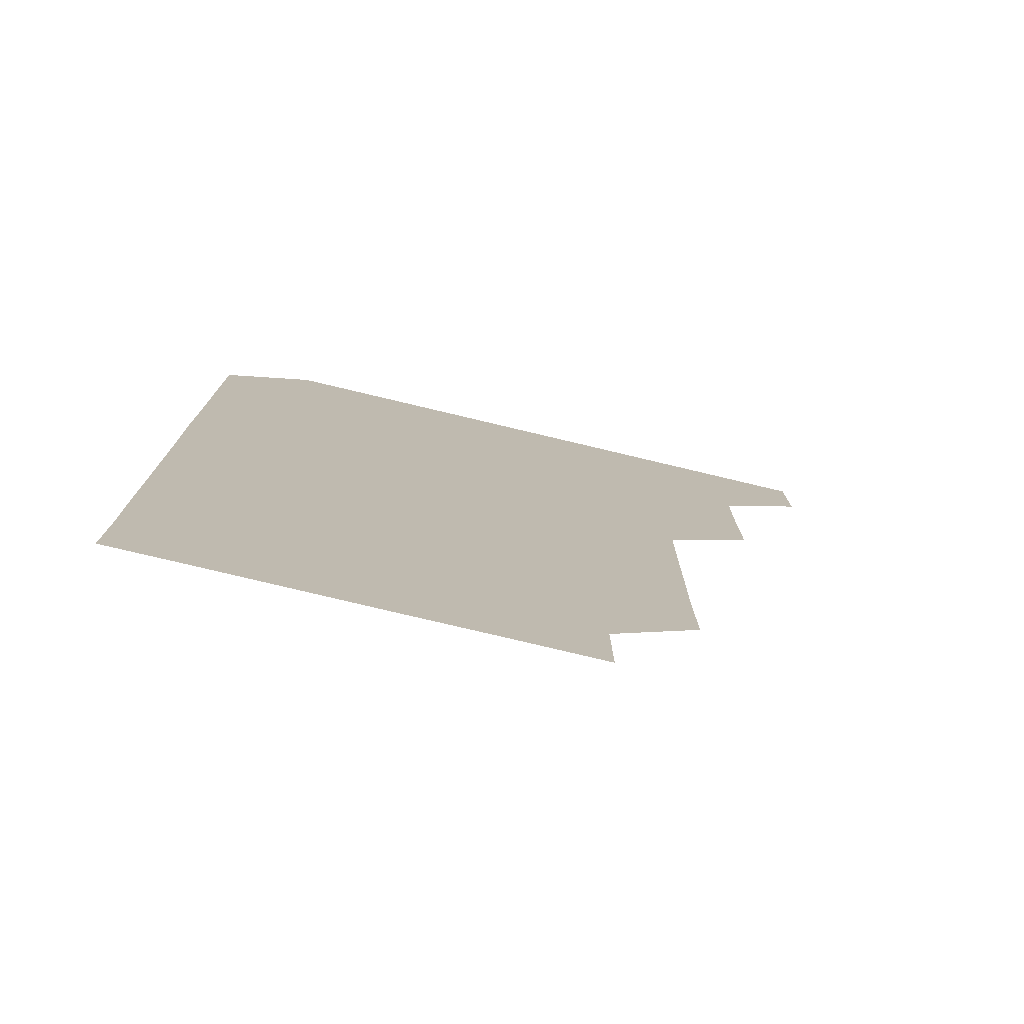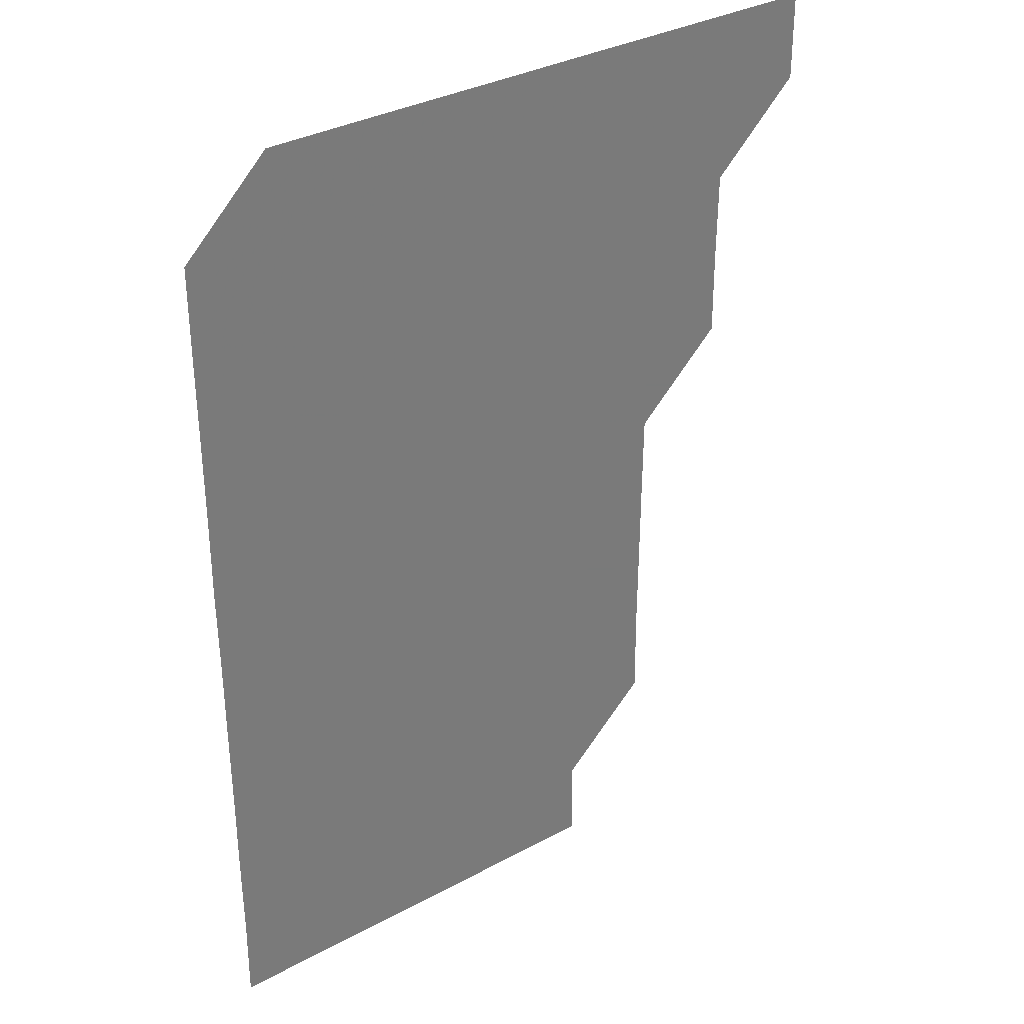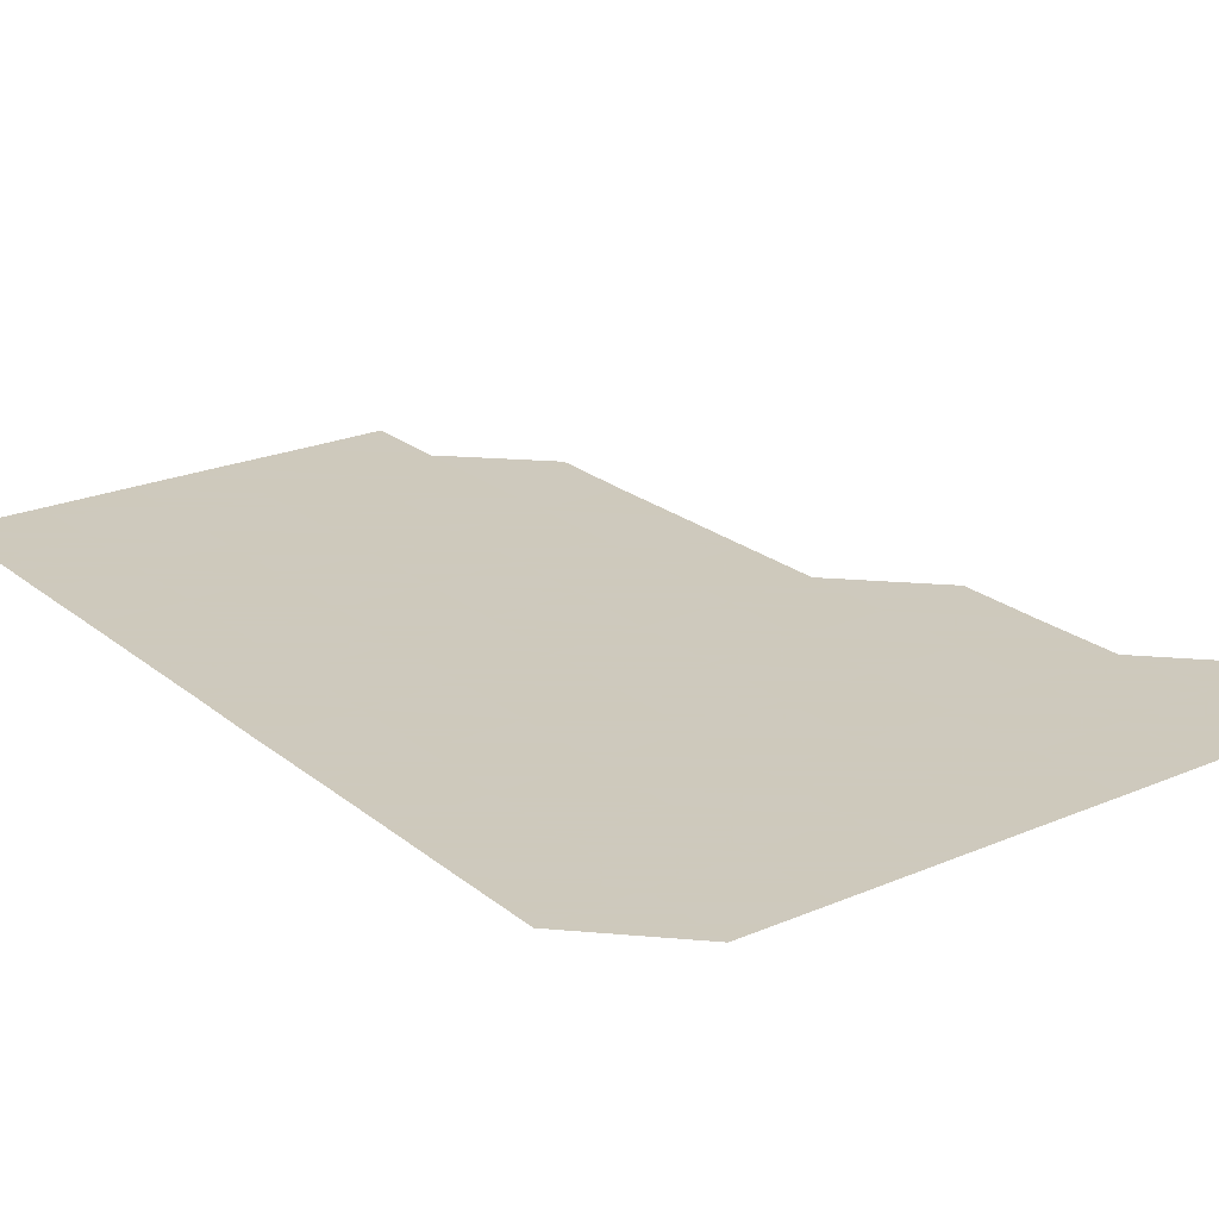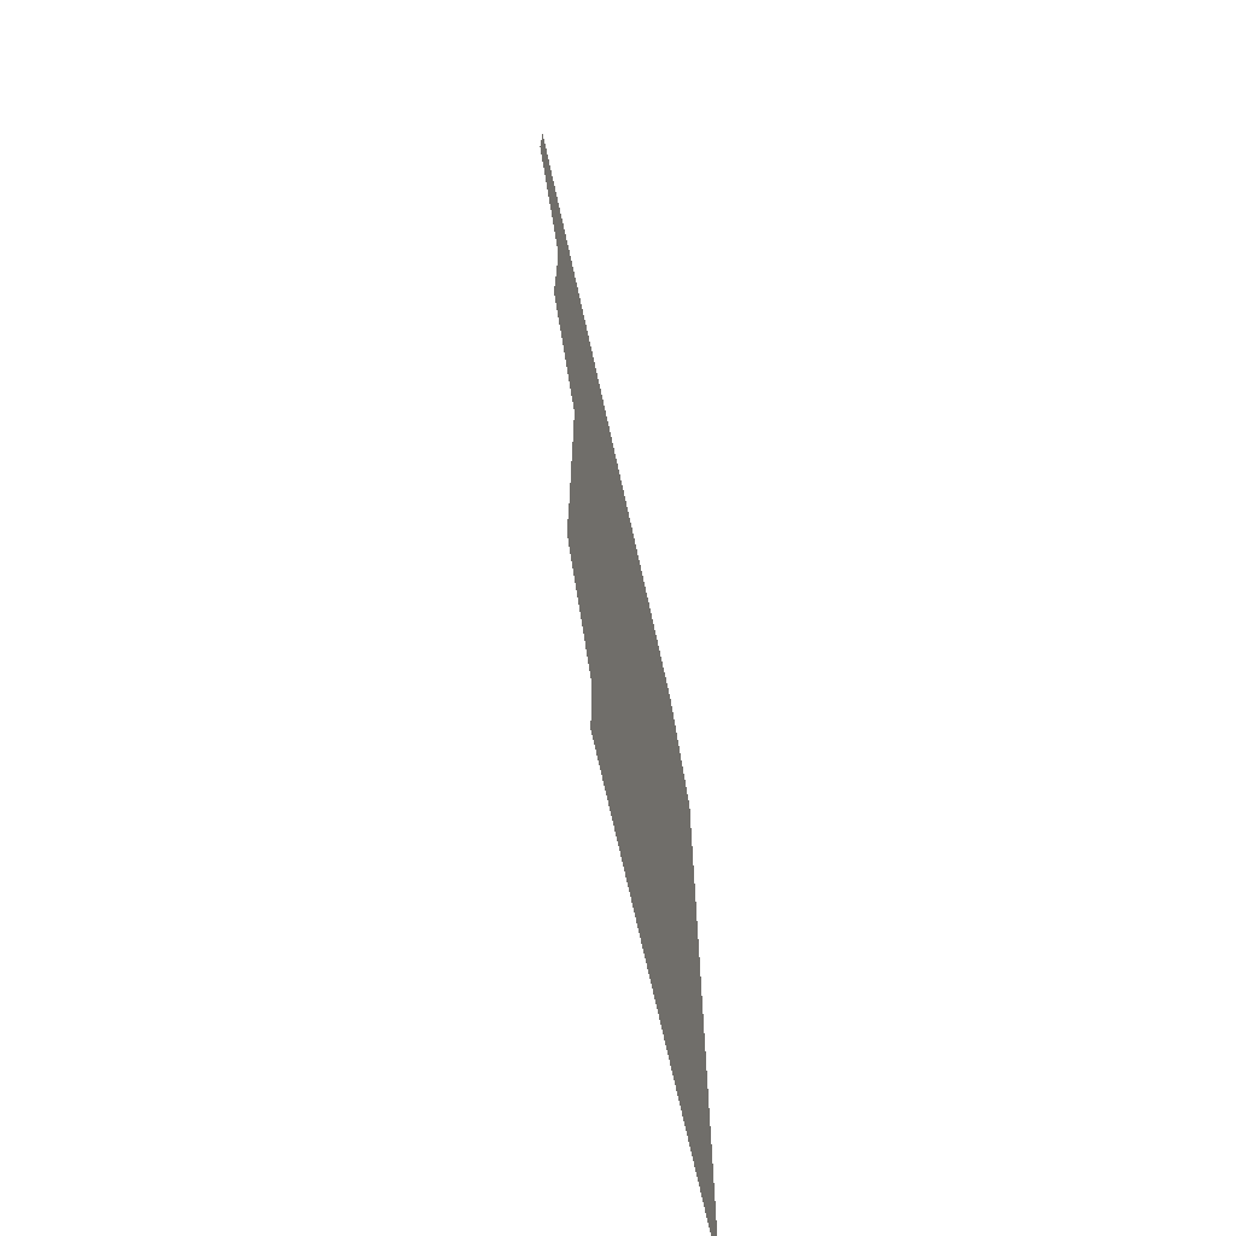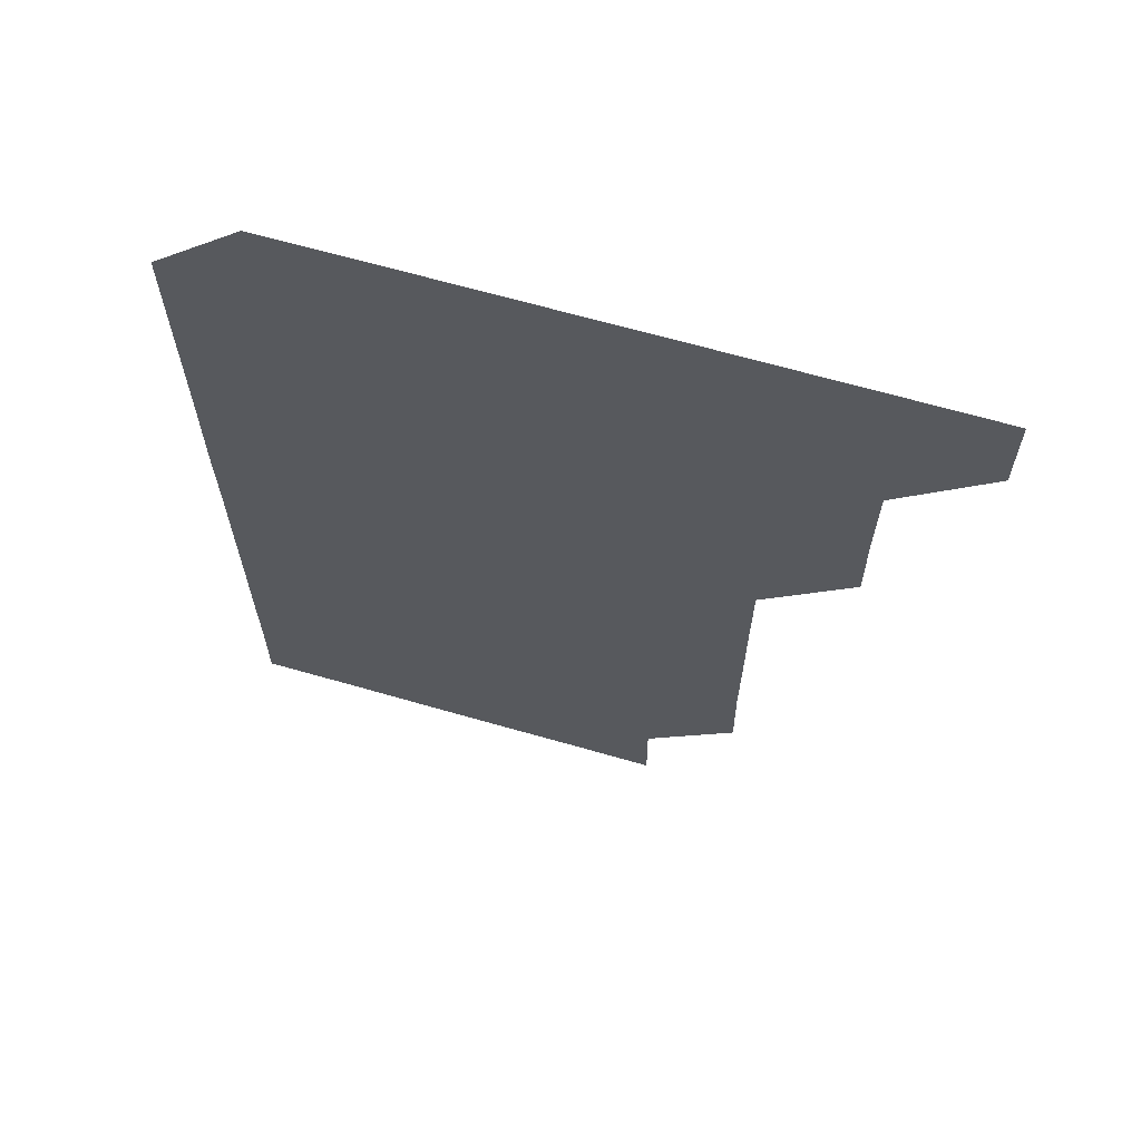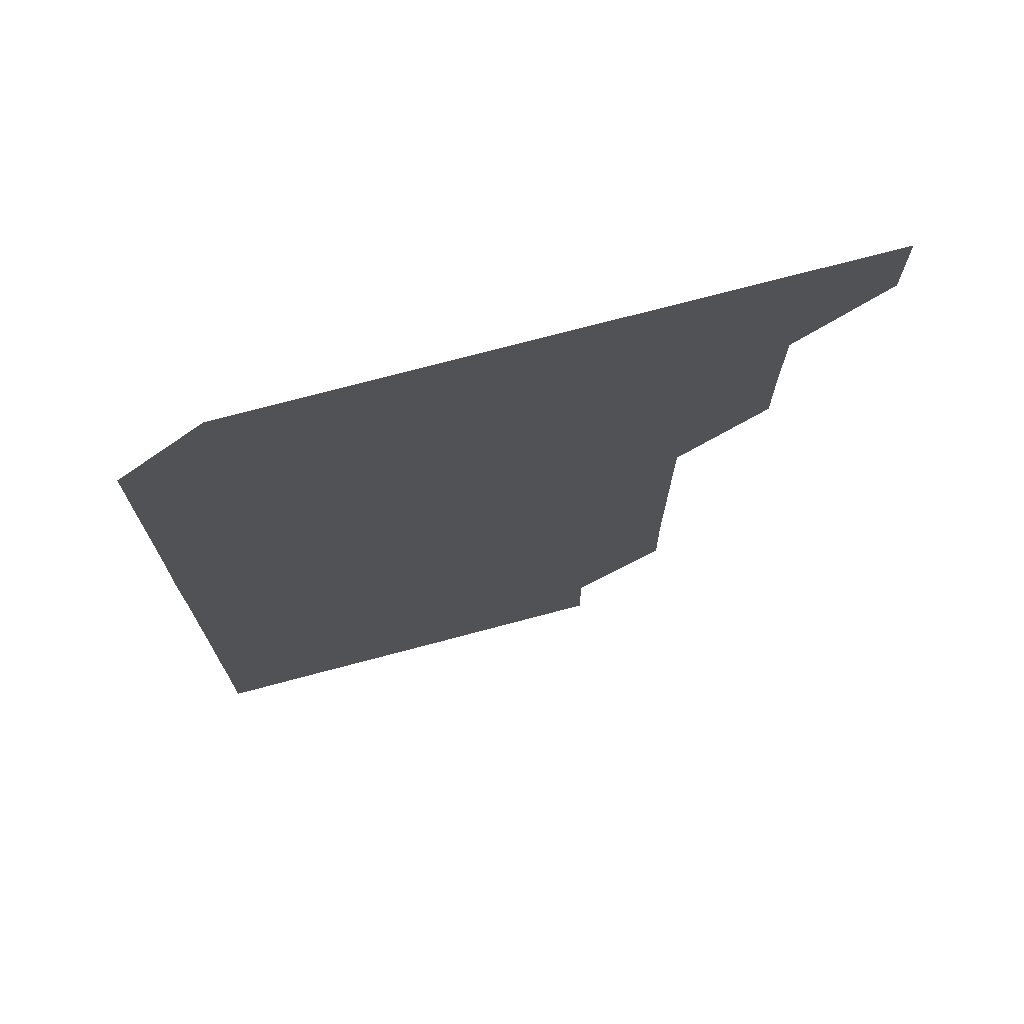
<metadata>
{"format":"obj","ext":"obj","renderer":"f3d","projection":"perspective","resolution":1024,"background":"white","views":[{"elev":-77.4,"azim":166.6,"up":"+Y"},{"elev":34.0,"azim":143.8,"up":"+Y"},{"elev":22.6,"azim":143.6,"up":"+Z"},{"elev":-71.1,"azim":-77.7,"up":"+Y"},{"elev":66.3,"azim":-163.9,"up":"+Y"},{"elev":73.3,"azim":165.1,"up":"+Y"}]}
</metadata>
<code>
v 480.9 480.9 0
v 481.1 510.9 0
v 510.8 390.7 0
v 511.1 420.8 0
v 510.9 450.9 0
v 511.2 481.1 0
v 511 511 0
v 540.9 240.4 0
v 541.3 270.4 0
v 541.2 300.5 0
v 541.2 330.7 0
v 541 360.9 0
v 541.1 391.1 0
v 541.1 421.1 0
v 541.1 451.1 0
v 541.1 481 0
v 541 511 0
v 571 180.8 0
v 571.3 210.6 0
v 571.2 241.4 0
v 571.1 271.2 0
v 571.2 301.3 0
v 571.2 331.2 0
v 571 361 0
v 571.1 391.2 0
v 571.1 421.1 0
v 571.1 451.1 0
v 571.1 481 0
v 571 511.1 0
v 600.5 180.9 0
v 601.2 211.6 0
v 601.1 241.2 0
v 601 271.1 0
v 601 301.2 0
v 601 331.2 0
v 601.1 361.1 0
v 601 391 0
v 601 421.1 0
v 601 451 0
v 601 481 0
v 601 511 0
v 630.9 180.8 0
v 630.9 211.2 0
v 630.9 241.3 0
v 631 271.3 0
v 631.1 301 0
v 631 331 0
v 631 361.2 0
v 631 391.1 0
v 631 421.1 0
v 631 451.1 0
v 631 481 0
v 631 511 0
v 661.1 180.8 0
v 660.9 211.4 0
v 661 241 0
v 661 271 0
v 660.9 301.4 0
v 660.9 331.3 0
v 661 361 0
v 661 391.1 0
v 660.9 421.2 0
v 660.9 451.1 0
v 661 481 0
v 661 511 0
v 691.4 181 0
v 690.8 211.3 0
v 690.9 241.2 0
v 690.7 271.5 0
v 690.9 301.1 0
v 690.8 331.2 0
v 690.7 361.3 0
v 690.8 391.1 0
v 690.9 421 0
v 690.9 451.1 0
v 690.8 481.1 0
v 691 510.9 0
v 691 541 0
v 721.1 180.9 0
v 720.8 210.6 0
v 721 240.6 0
v 720.9 270.5 0
v 721 300.6 0
v 721 330.6 0
v 721.2 360.6 0
v 721 390.7 0
v 721 420.8 0
v 721 450.8 0
v 721 480.8 0
f 5 6 1
f 1 6 2
f 6 7 2
f 12 13 3
f 3 13 4
f 13 14 4
f 4 14 5
f 14 15 5
f 5 15 6
f 15 16 6
f 6 16 7
f 16 17 7
f 19 20 8
f 8 20 9
f 20 21 9
f 9 21 10
f 21 22 10
f 10 22 11
f 22 23 11
f 11 23 12
f 23 24 12
f 12 24 13
f 24 25 13
f 13 25 14
f 25 26 14
f 14 26 15
f 26 27 15
f 15 27 16
f 27 28 16
f 16 28 17
f 28 29 17
f 18 30 19
f 30 31 19
f 19 31 20
f 31 32 20
f 20 32 21
f 32 33 21
f 21 33 22
f 33 34 22
f 22 34 23
f 34 35 23
f 23 35 24
f 35 36 24
f 24 36 25
f 36 37 25
f 25 37 26
f 37 38 26
f 26 38 27
f 38 39 27
f 27 39 28
f 39 40 28
f 28 40 29
f 40 41 29
f 30 42 31
f 42 43 31
f 31 43 32
f 43 44 32
f 32 44 33
f 44 45 33
f 33 45 34
f 45 46 34
f 34 46 35
f 46 47 35
f 35 47 36
f 47 48 36
f 36 48 37
f 48 49 37
f 37 49 38
f 49 50 38
f 38 50 39
f 50 51 39
f 39 51 40
f 51 52 40
f 40 52 41
f 52 53 41
f 42 54 43
f 54 55 43
f 43 55 44
f 55 56 44
f 44 56 45
f 56 57 45
f 45 57 46
f 57 58 46
f 46 58 47
f 58 59 47
f 47 59 48
f 59 60 48
f 48 60 49
f 60 61 49
f 49 61 50
f 61 62 50
f 50 62 51
f 62 63 51
f 51 63 52
f 63 64 52
f 52 64 53
f 64 65 53
f 54 66 55
f 66 67 55
f 55 67 56
f 67 68 56
f 56 68 57
f 68 69 57
f 57 69 58
f 69 70 58
f 58 70 59
f 70 71 59
f 59 71 60
f 71 72 60
f 60 72 61
f 72 73 61
f 61 73 62
f 73 74 62
f 62 74 63
f 74 75 63
f 63 75 64
f 75 76 64
f 64 76 65
f 76 77 65
f 66 79 67
f 79 80 67
f 67 80 68
f 80 81 68
f 68 81 69
f 81 82 69
f 69 82 70
f 82 83 70
f 70 83 71
f 83 84 71
f 71 84 72
f 84 85 72
f 72 85 73
f 85 86 73
f 73 86 74
f 86 87 74
f 74 87 75
f 87 88 75
f 75 88 76
f 88 89 76
f 76 89 77

</code>
